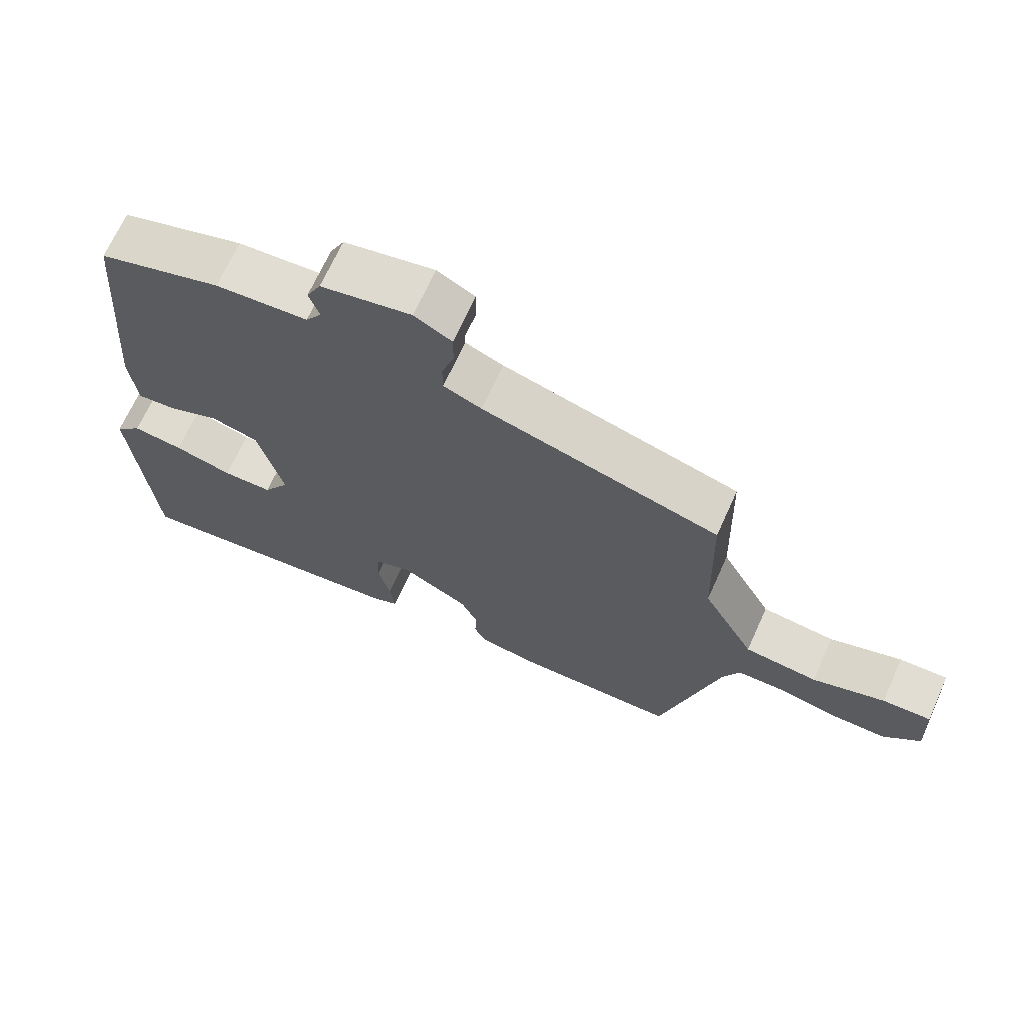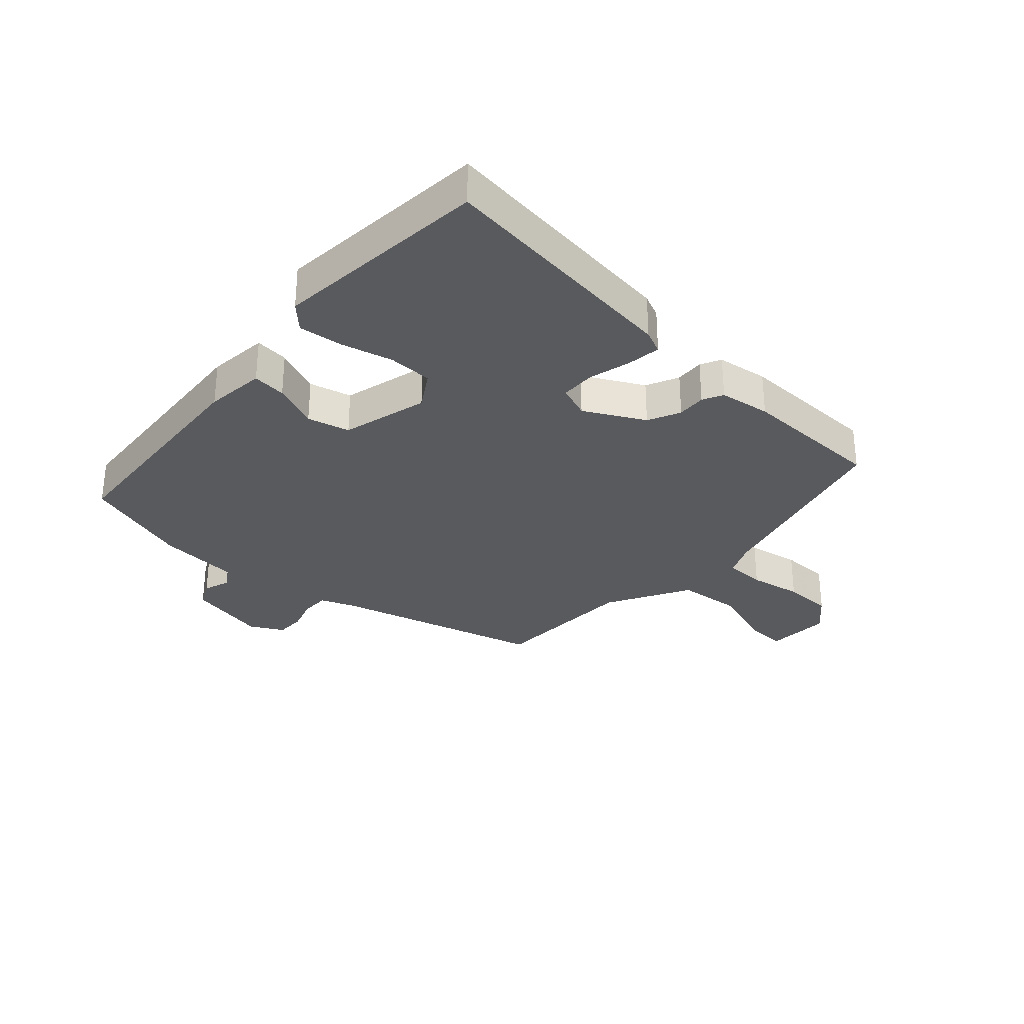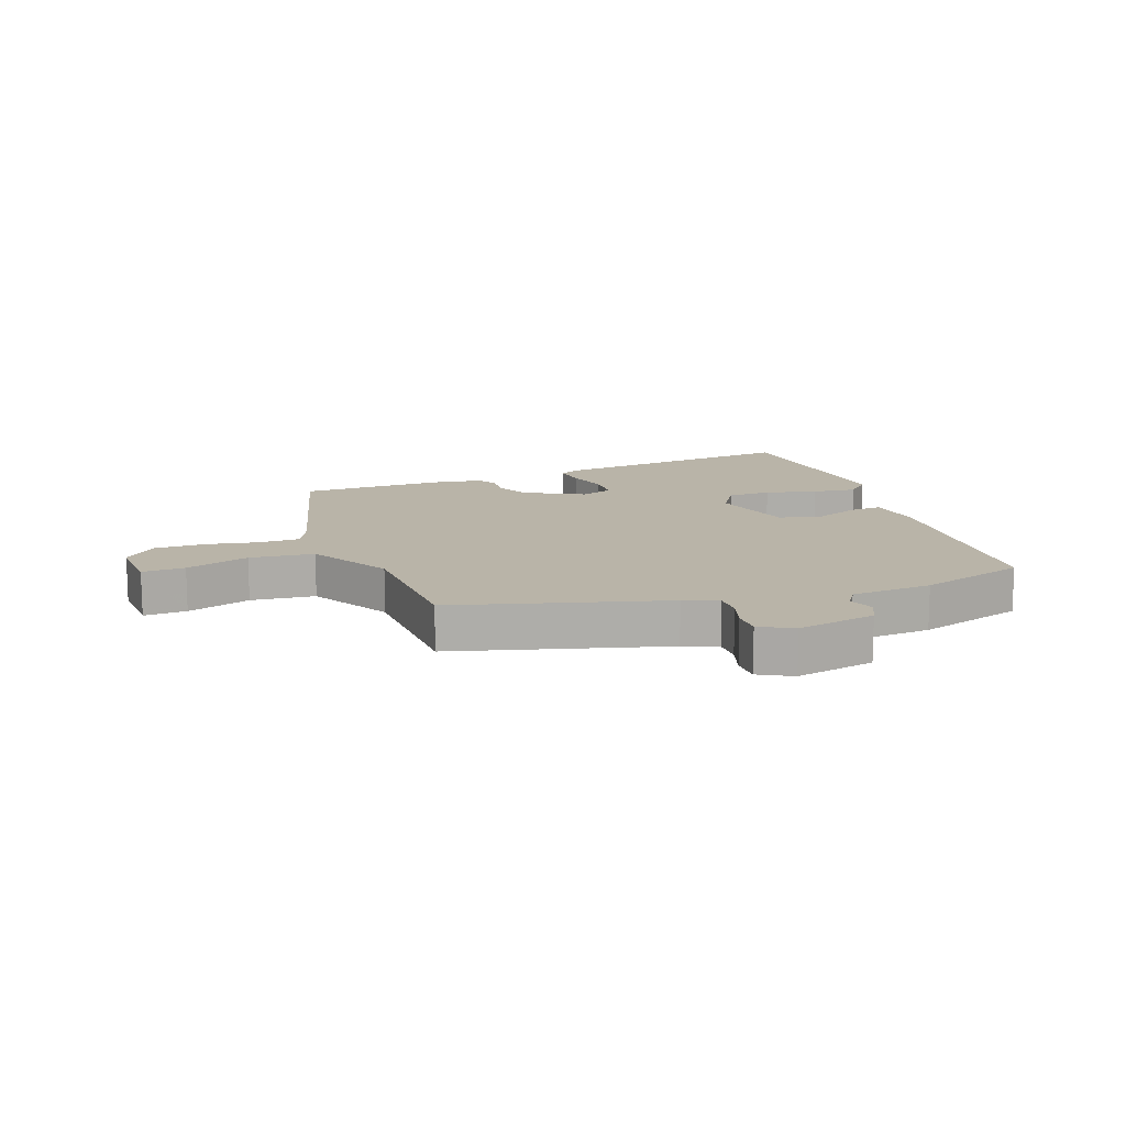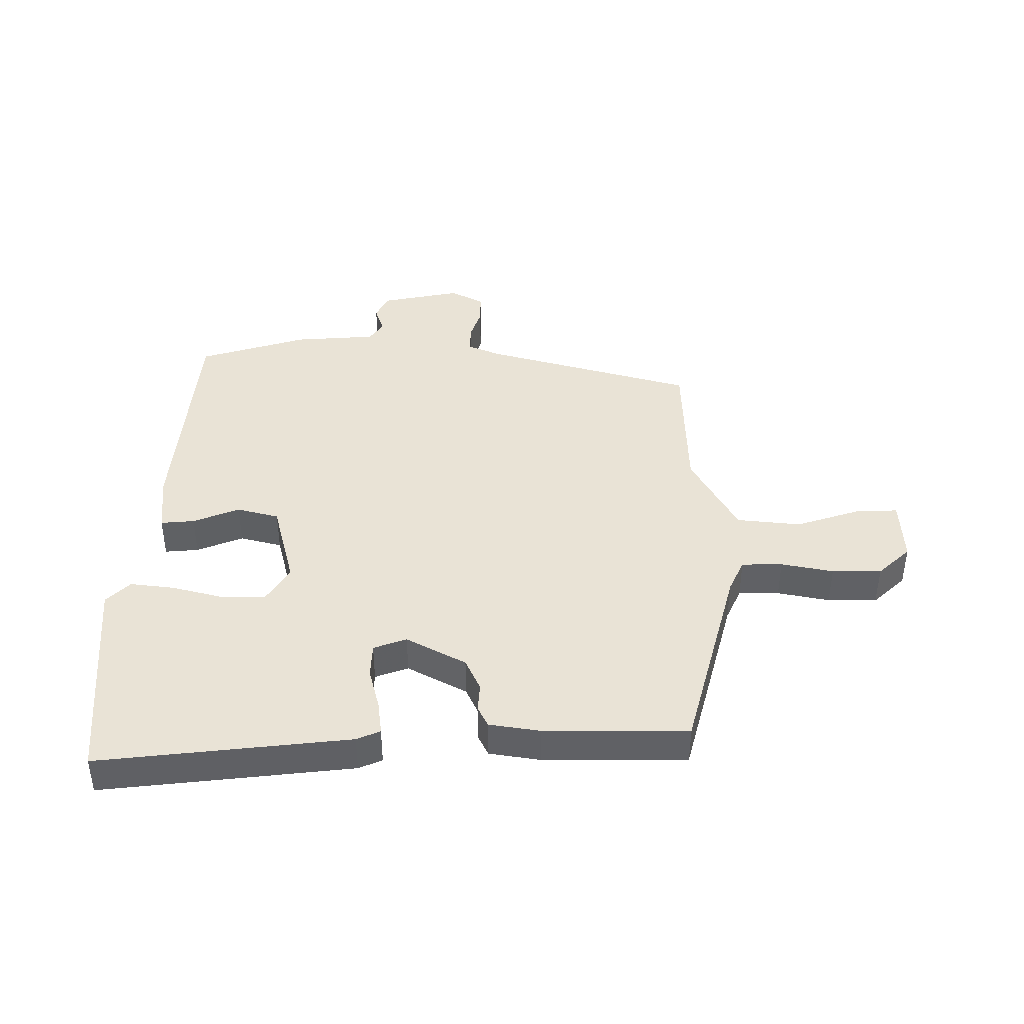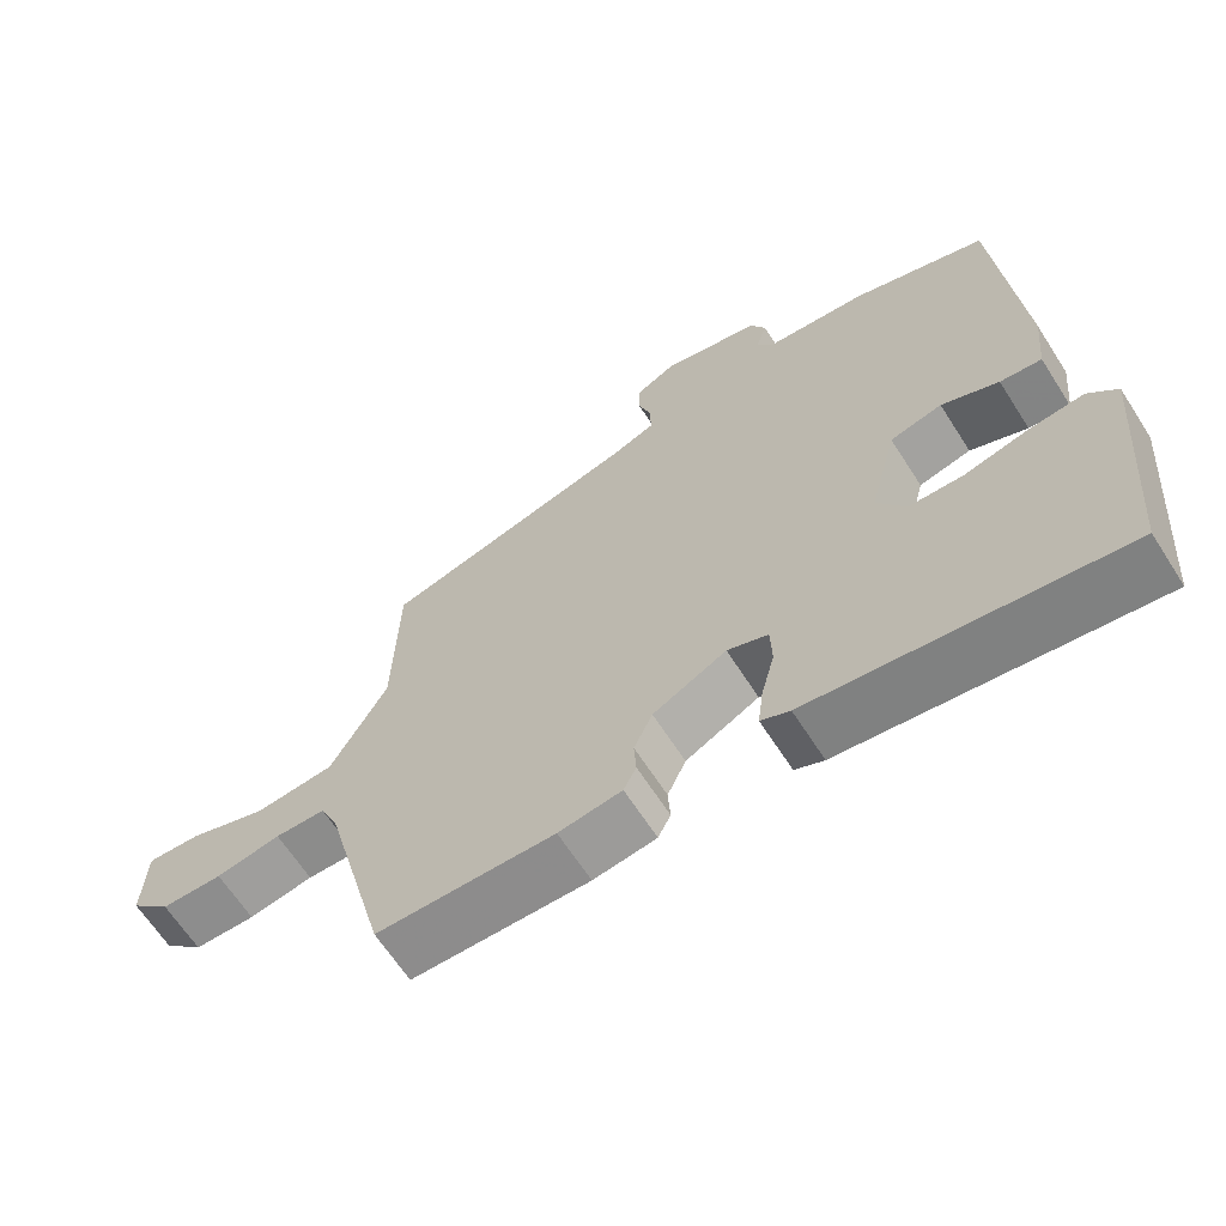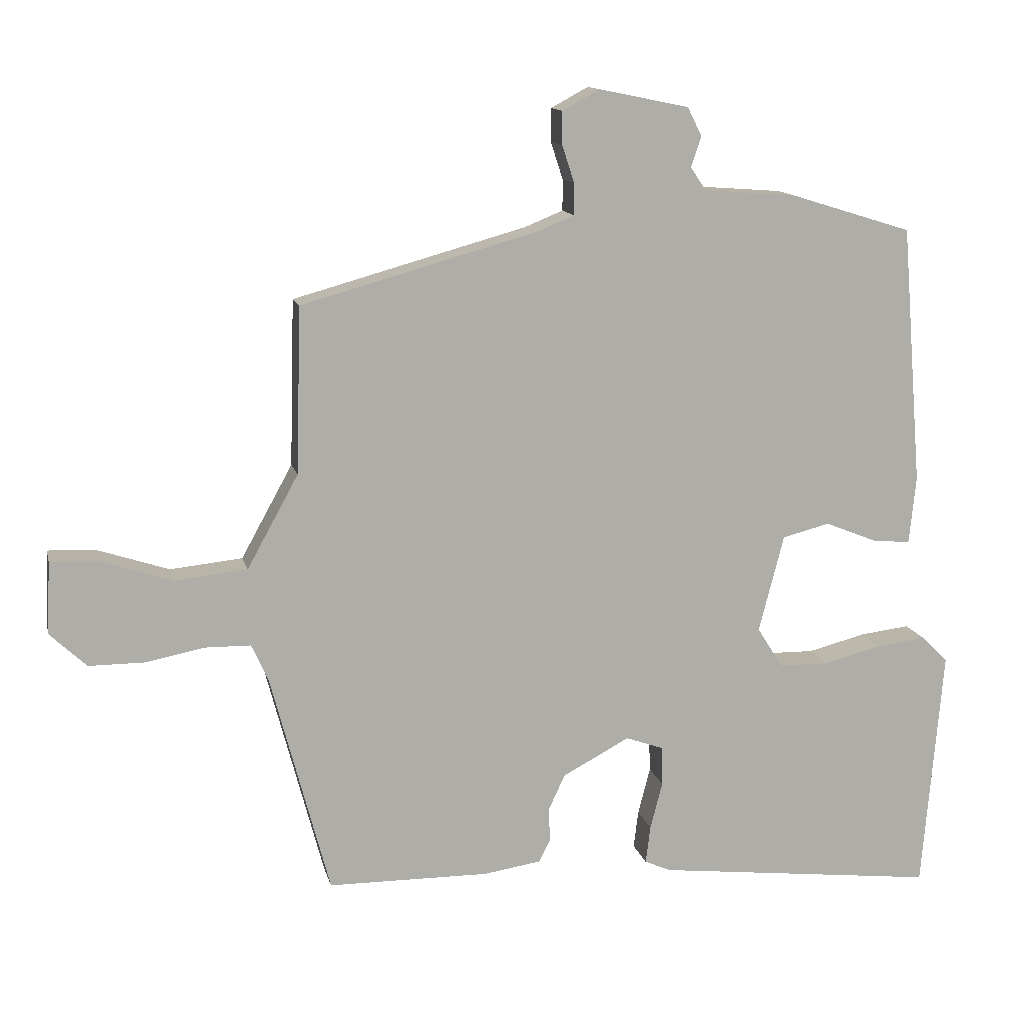
<metadata>
{"format":"obj","ext":"obj","renderer":"f3d","projection":"perspective","resolution":1024,"background":"white","views":[{"elev":68.3,"azim":-155.7,"up":"+Z"},{"elev":-31.0,"azim":137.4,"up":"+Y"},{"elev":13.3,"azim":-20.2,"up":"+Y"},{"elev":42.0,"azim":-179.7,"up":"+Y"},{"elev":-64.6,"azim":32.6,"up":"+Z"},{"elev":12.8,"azim":-12.7,"up":"+Z"}]}
</metadata>
<code>
v 0.455 0.07 0.493
v 0.486 0.07 0.11
v 0.476 0.07 0.01
v 0.42 0.07 0.015
v 0.343 0.07 0.046
v 0.273 0.07 0.028
v 0.236 0.07 -0.116
v 0.274 0.07 -0.176
v 0.347 0.07 -0.177
v 0.433 0.07 -0.155
v 0.507 0.07 -0.146
v 0.546 0.07 -0.185
v 0.516 0.07 -0.545
v 0.099 0.07 -0.497
v 0.06 0.07 -0.48
v 0.067 0.07 -0.424
v 0.085 0.07 -0.354
v 0.083 0.07 -0.296
v 0.028 0.07 -0.276
v -0.071 0.07 -0.329
v -0.096 0.07 -0.383
v -0.093 0.07 -0.431
v -0.11 0.07 -0.465
v -0.195 0.07 -0.478
v -0.434 0.07 -0.476
v -0.521 0.07 -0.147
v -0.546 0.07 -0.092
v -0.614 0.07 -0.091
v -0.701 0.07 -0.108
v -0.783 0.07 -0.108
v -0.837 0.07 -0.057
v -0.832 0.07 0.05
v -0.761 0.07 0.047
v -0.655 0.07 0.012
v -0.548 0.07 0.023
v -0.472 0.07 0.161
v -0.465 0.07 0.407
v -0.117 0.07 0.504
v -0.061 0.07 0.527
v -0.061 0.07 0.573
v -0.079 0.07 0.628
v -0.079 0.07 0.677
v -0.024 0.07 0.707
v 0.109 0.07 0.68
v 0.13 0.07 0.638
v 0.115 0.07 0.593
v 0.138 0.07 0.559
v 0.274 0.07 0.549
v 0.455 0 0.493
v 0.486 0 0.11
v 0.476 0 0.01
v 0.42 0 0.015
v 0.343 0 0.046
v 0.273 0 0.028
v 0.236 0 -0.116
v 0.274 0 -0.176
v 0.347 0 -0.177
v 0.433 0 -0.155
v 0.507 0 -0.146
v 0.546 0 -0.185
v 0.516 0 -0.545
v 0.099 0 -0.497
v 0.06 0 -0.48
v 0.067 0 -0.424
v 0.085 0 -0.354
v 0.083 0 -0.296
v 0.028 0 -0.276
v -0.071 0 -0.329
v -0.096 0 -0.383
v -0.093 0 -0.431
v -0.11 0 -0.465
v -0.195 0 -0.478
v -0.434 0 -0.476
v -0.521 0 -0.147
v -0.546 0 -0.092
v -0.614 0 -0.091
v -0.701 0 -0.108
v -0.783 0 -0.108
v -0.837 0 -0.057
v -0.832 0 0.05
v -0.761 0 0.047
v -0.655 0 0.012
v -0.548 0 0.023
v -0.472 0 0.161
v -0.465 0 0.407
v -0.117 0 0.504
v -0.061 0 0.527
v -0.061 0 0.573
v -0.079 0 0.628
v -0.079 0 0.677
v -0.024 0 0.707
v 0.109 0 0.68
v 0.13 0 0.638
v 0.115 0 0.593
v 0.138 0 0.559
v 0.274 0 0.549
f 3 4 5
f 2 3 5
f 1 2 5
f 48 1 5
f 47 48 5
f 46 47 5 6
f 44 45 46
f 43 44 46
f 42 43 46
f 41 42 46
f 40 41 46
f 46 6 7
f 40 46 7
f 39 40 7
f 38 39 7
f 36 37 38 7
f 35 36 7 8
f 34 35 8
f 32 33 34
f 31 32 34
f 30 31 34
f 29 30 34
f 28 29 34
f 27 28 34
f 27 34 8
f 26 27 8
f 24 25 26
f 23 24 26
f 22 23 26
f 21 22 26
f 20 21 26
f 19 20 26
f 19 26 8
f 18 19 8 9
f 12 13 14
f 11 12 14
f 10 11 14
f 9 10 14
f 18 9 14
f 17 18 14
f 14 15 16 17
f 53 52 51
f 53 51 50
f 53 50 49
f 53 49 96
f 53 96 95
f 54 53 95 94
f 94 93 92
f 94 92 91
f 94 91 90
f 94 90 89
f 94 89 88
f 55 54 94
f 55 94 88
f 55 88 87
f 55 87 86
f 55 86 85 84
f 56 55 84 83
f 56 83 82
f 82 81 80
f 82 80 79
f 82 79 78
f 82 78 77
f 82 77 76
f 82 76 75
f 56 82 75
f 56 75 74
f 74 73 72
f 74 72 71
f 74 71 70
f 74 70 69
f 74 69 68
f 74 68 67
f 56 74 67
f 57 56 67 66
f 62 61 60
f 62 60 59
f 62 59 58
f 62 58 57
f 62 57 66
f 62 66 65
f 65 64 63 62
f 1 49 50 2
f 2 50 51 3
f 3 51 52 4
f 4 52 53 5
f 5 53 54 6
f 6 54 55 7
f 7 55 56 8
f 8 56 57 9
f 9 57 58 10
f 10 58 59 11
f 11 59 60 12
f 12 60 61 13
f 13 61 62 14
f 14 62 63 15
f 15 63 64 16
f 16 64 65 17
f 17 65 66 18
f 18 66 67 19
f 19 67 68 20
f 20 68 69 21
f 21 69 70 22
f 22 70 71 23
f 23 71 72 24
f 24 72 73 25
f 25 73 74 26
f 26 74 75 27
f 27 75 76 28
f 28 76 77 29
f 29 77 78 30
f 30 78 79 31
f 31 79 80 32
f 32 80 81 33
f 33 81 82 34
f 34 82 83 35
f 35 83 84 36
f 36 84 85 37
f 37 85 86 38
f 38 86 87 39
f 39 87 88 40
f 40 88 89 41
f 41 89 90 42
f 42 90 91 43
f 43 91 92 44
f 44 92 93 45
f 45 93 94 46
f 46 94 95 47
f 47 95 96 48
f 48 96 49 1

</code>
